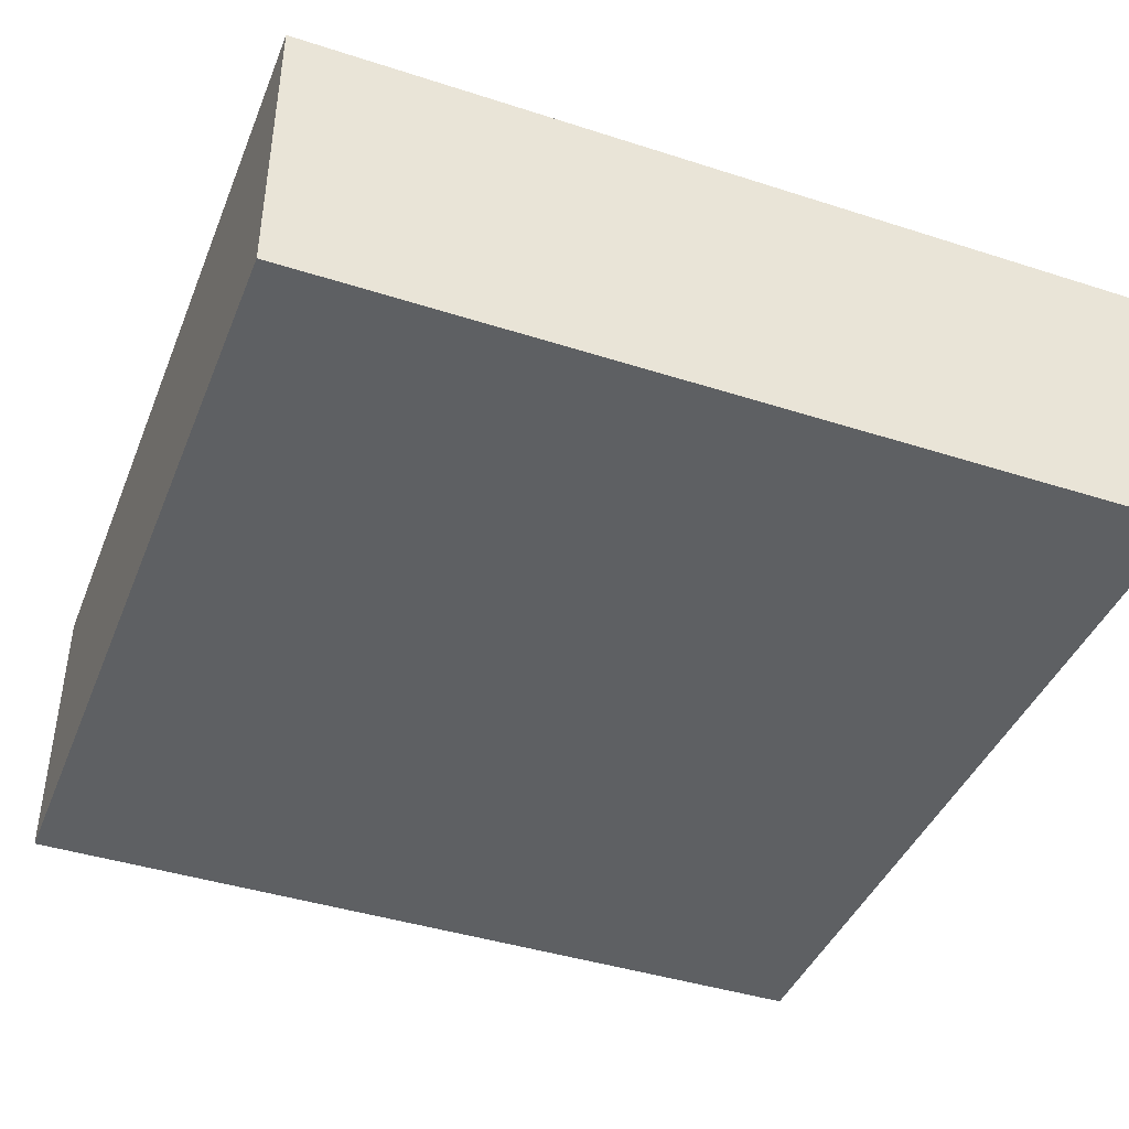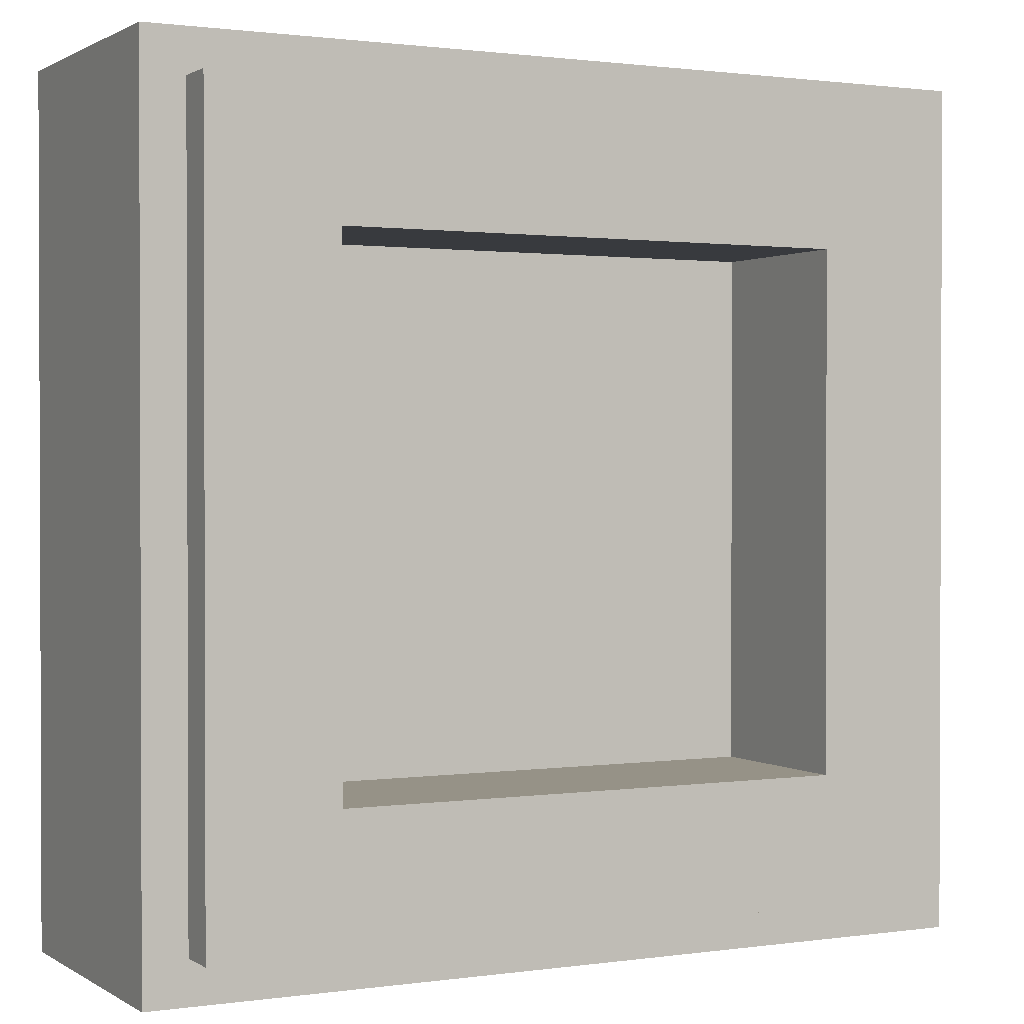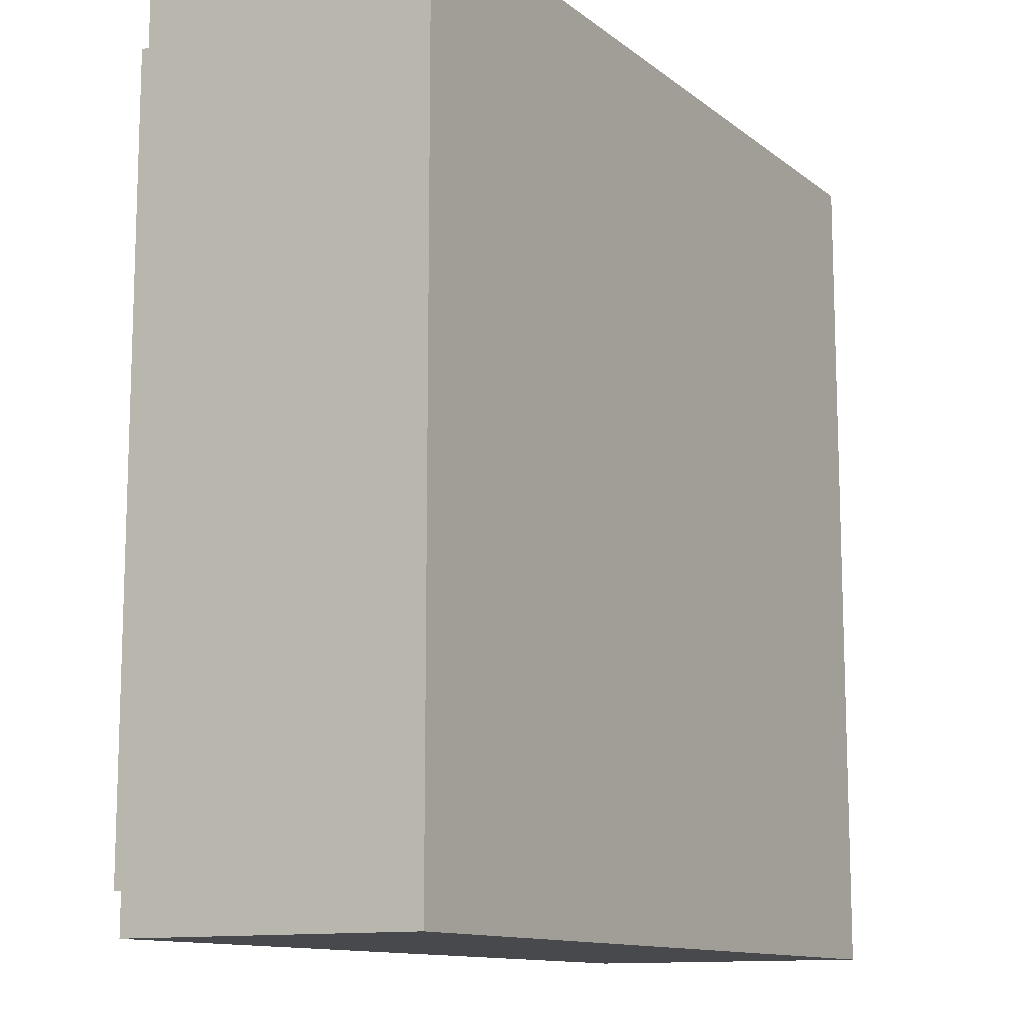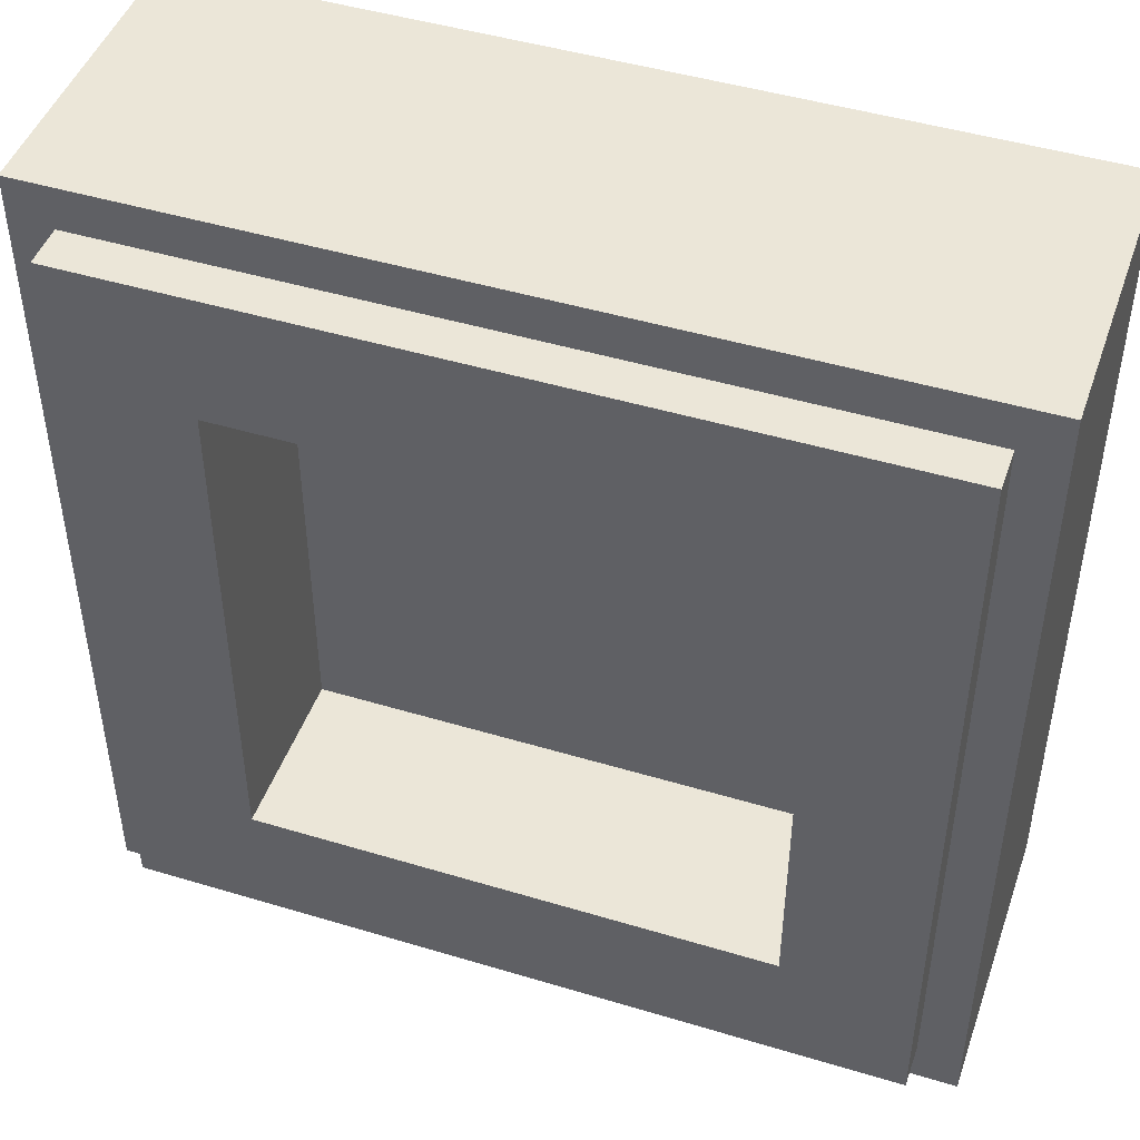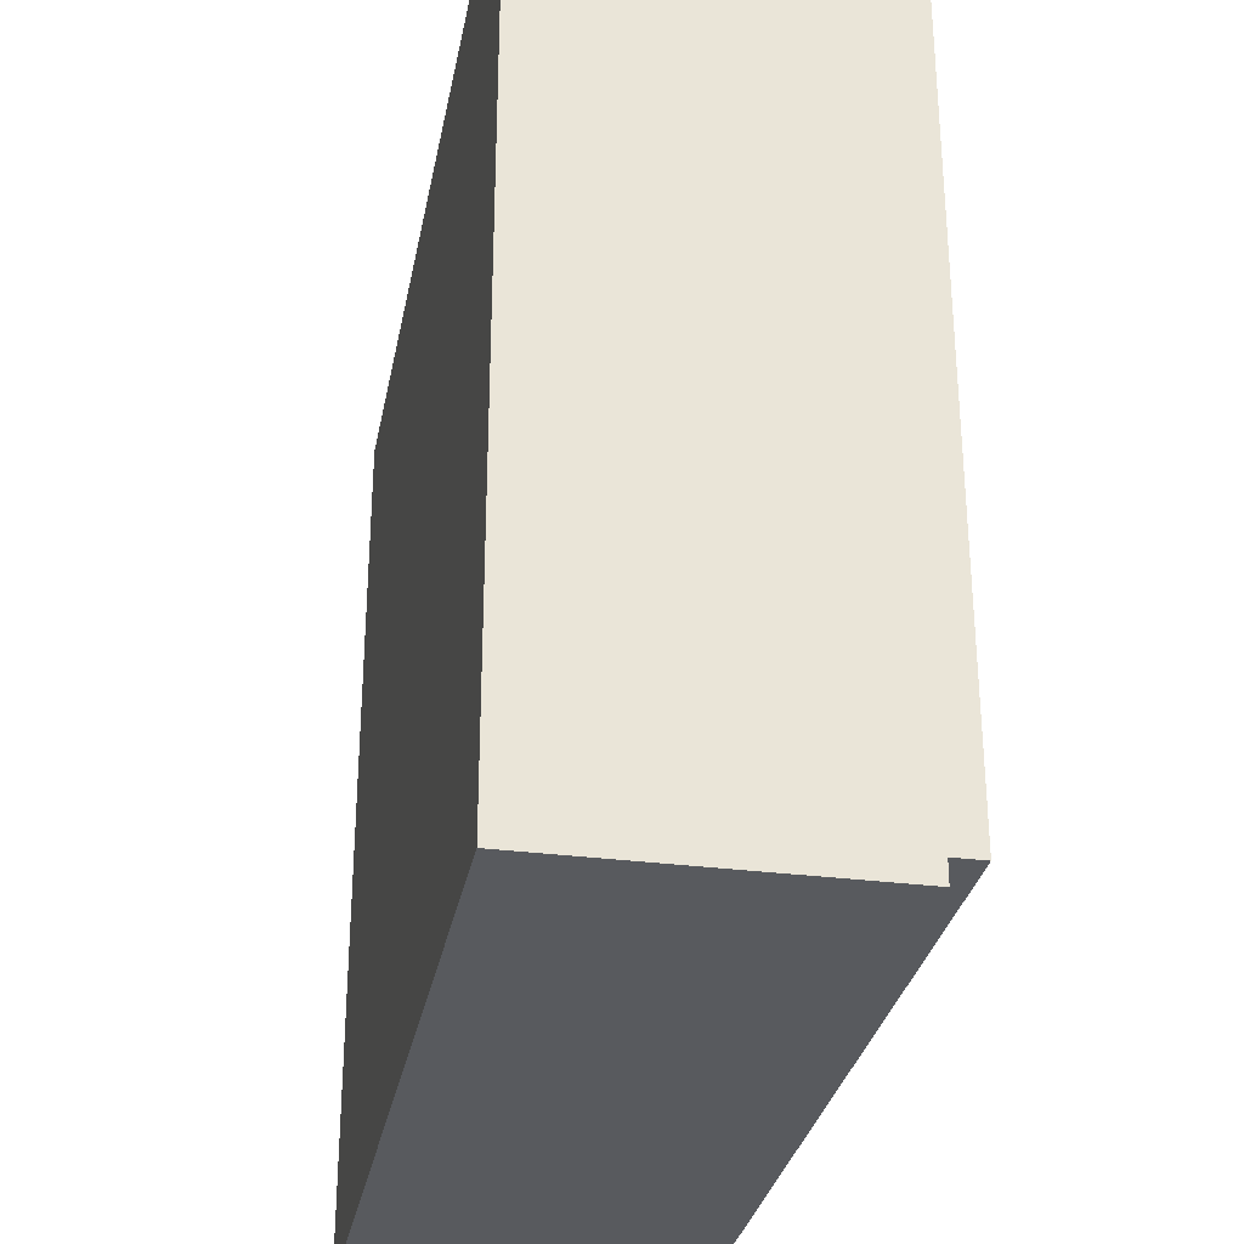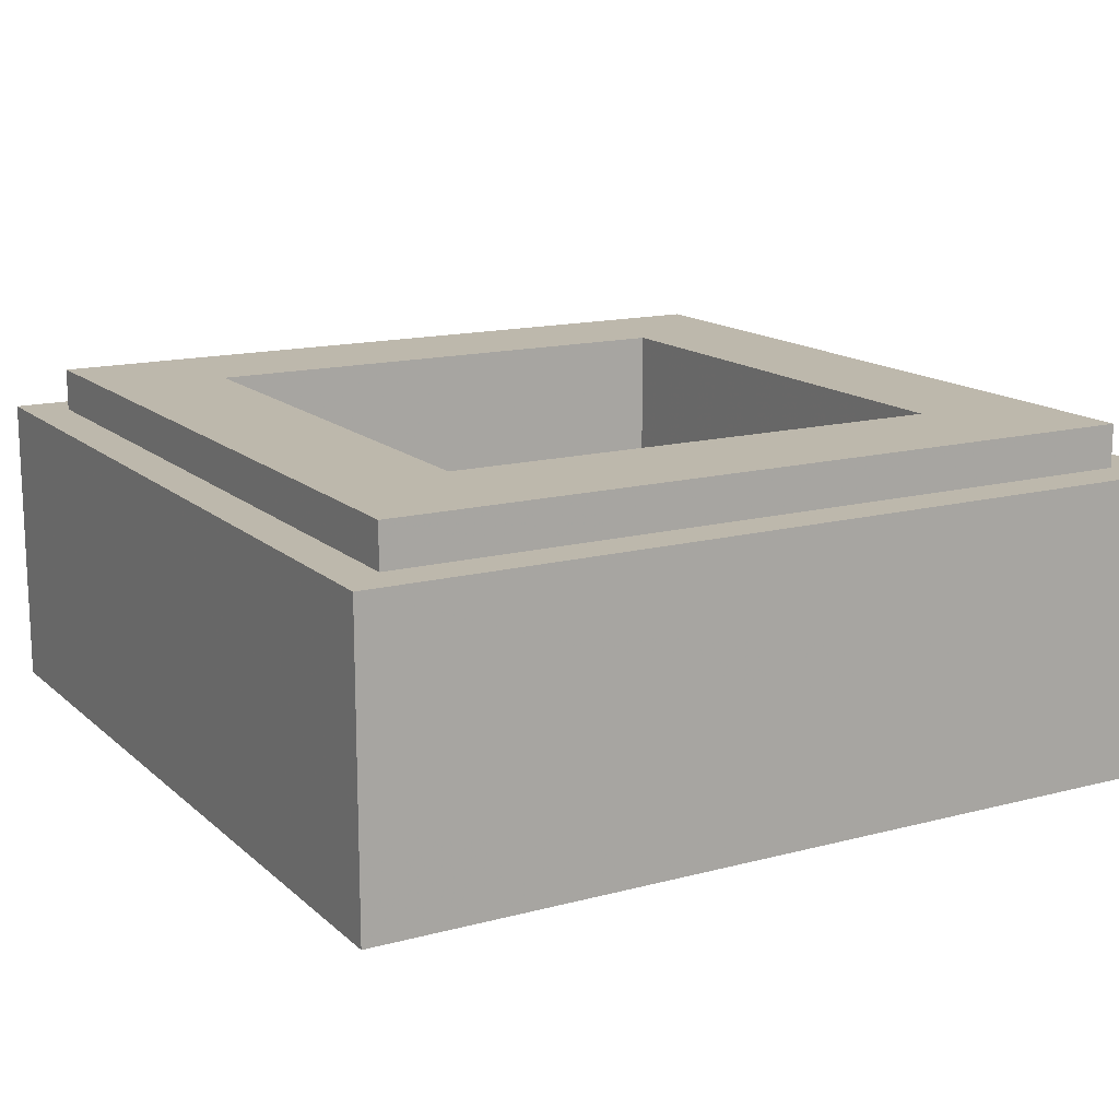
<metadata>
{"format":"obj","ext":"obj","renderer":"f3d","projection":"perspective","resolution":1024,"background":"white","views":[{"elev":-42.1,"azim":-21.1,"up":"+Y"},{"elev":1.1,"azim":152.6,"up":"+Z"},{"elev":-12.0,"azim":-59.7,"up":"+Z"},{"elev":46.4,"azim":-161.0,"up":"+Z"},{"elev":-30.6,"azim":79.3,"up":"+Z"},{"elev":14.8,"azim":-29.7,"up":"+Y"}]}
</metadata>
<code>
v -0.5 0.35 0.5
v -0.5 0 0.5
v 0.5 0 0.5
v 0.5 0.35 0.5
v -0.5 0.35 -0.5
v -0.5 0 -0.5
v -0.5 0 0.5
v -0.5 0.35 0.5
v 0.5 0.35 -0.5
v 0.5 0 -0.5
v -0.5 0 -0.5
v -0.5 0.35 -0.5
v 0.5 0.35 0.5
v 0.5 0 0.5
v 0.5 0 -0.5
v 0.5 0.35 -0.5
v -0.3 0.2 0.3
v 0.3 0.2 0.3
v 0.3 0.2 -0.3
v -0.3 0.2 -0.3
v -0.3 0.2 0.3
v -0.3 0.4 0.3
v 0.3 0.4 0.3
v 0.3 0.2 0.3
v -0.3 0.2 -0.3
v -0.3 0.4 -0.3
v -0.3 0.4 0.3
v -0.3 0.2 0.3
v 0.3 0.2 -0.3
v 0.3 0.4 -0.3
v -0.3 0.4 -0.3
v -0.3 0.2 -0.3
v 0.3 0.2 0.3
v 0.3 0.4 0.3
v 0.3 0.4 -0.3
v 0.3 0.2 -0.3
v -0.45 0.4 0.45
v -0.45 0.35 0.45
v 0.45 0.35 0.45
v 0.45 0.4 0.45
v -0.45 0.4 -0.45
v -0.45 0.35 -0.45
v -0.45 0.35 0.45
v -0.45 0.4 0.45
v 0.45 0.4 -0.45
v 0.45 0.35 -0.45
v -0.45 0.35 -0.45
v -0.45 0.4 -0.45
v 0.45 0.4 0.45
v 0.45 0.35 0.45
v 0.45 0.35 -0.45
v 0.45 0.4 -0.45
v 0.45 0.4 0.45
v 0.3 0.4 0.3
v -0.3 0.4 0.3
v -0.45 0.4 0.45
v -0.45 0.4 0.45
v -0.3 0.4 0.3
v -0.3 0.4 -0.3
v -0.45 0.4 -0.45
v -0.45 0.4 -0.45
v -0.3 0.4 -0.3
v 0.3 0.4 -0.3
v 0.45 0.4 -0.45
v 0.45 0.4 -0.45
v 0.3 0.4 -0.3
v 0.3 0.4 0.3
v 0.45 0.4 0.45
v 0.5 0.35 0.5
v 0.45 0.35 0.45
v -0.45 0.35 0.45
v -0.5 0.35 0.5
v -0.5 0.35 0.5
v -0.45 0.35 0.45
v -0.45 0.35 -0.45
v -0.5 0.35 -0.5
v -0.5 0.35 -0.5
v -0.45 0.35 -0.45
v 0.45 0.35 -0.45
v 0.5 0.35 -0.5
v 0.5 0.35 -0.5
v 0.45 0.35 -0.45
v 0.45 0.35 0.45
v 0.5 0.35 0.5
v -0.045 0 -0.45
v 0.045 0 -0.45
v 0.045 0 0.175
v -0.045 0 0.1
v 0.115 0 0.025
v 0.115 0 -0.45
v 0.205 0 -0.45
v 0.205 0 0.1
v 0.275 0 0.3
v 0.275 0 -0.45
v 0.365 0 -0.45
v 0.365 0 0.375
v -0.205 0 -0.45
v -0.115 0 -0.45
v -0.115 0 -0.1
v -0.205 0 -0.175
v -0.365 0 -0.45
v -0.275 0 -0.45
v -0.275 0 -0.025
v -0.365 0 -0.1
v 0.115 0 0.3
v 0.115 0 0.125
v 0.205 0 0.2
v 0.205 0 0.375
v -0.205 0 0.15
v -0.205 0 -0.075
v -0.115 0 0
v -0.115 0 0.225
v 0.45 0 0.45
v -0.45 0 0.45
v 0.205 0 0.375
v 0.365 0 0.375
v 0.115 0 0.3
v 0.205 0 0.375
v -0.45 0 0.45
v -0.115 0 0.225
v -0.45 0 0.45
v -0.205 0 0.15
v -0.115 0 0.225
v -0.275 0 -0.025
v -0.205 0 0.15
v -0.45 0 0.45
v -0.365 0 -0.1
v -0.365 0 -0.1
v -0.45 0 0.45
v -0.45 0 -0.45
v -0.365 0 -0.45
v -0.205 0 0.15
v -0.275 0 -0.025
v -0.205 0 -0.075
v -0.205 0 -0.175
v -0.205 0 -0.075
v -0.275 0 -0.025
v -0.275 0 -0.45
v -0.205 0 -0.175
v -0.275 0 -0.45
v -0.205 0 -0.45
v -0.115 0 0
v -0.205 0 -0.075
v -0.205 0 -0.175
v -0.115 0 -0.1
v -0.045 0 0.1
v -0.115 0 0
v -0.115 0 -0.1
v -0.045 0 -0.45
v -0.115 0 -0.1
v -0.115 0 -0.45
v -0.045 0 -0.45
v -0.115 0 0.225
v -0.115 0 0
v -0.045 0 0.1
v -0.115 0 0.225
v -0.045 0 0.1
v 0.045 0 0.175
v 0.115 0 0.3
v 0.115 0 0.3
v 0.045 0 0.175
v 0.115 0 0.125
v 0.115 0 0.025
v 0.115 0 0.125
v 0.045 0 0.175
v 0.045 0 -0.45
v 0.115 0 0.025
v 0.045 0 -0.45
v 0.115 0 -0.45
v 0.205 0 0.2
v 0.115 0 0.125
v 0.115 0 0.025
v 0.205 0 0.1
v 0.275 0 0.3
v 0.205 0 0.2
v 0.205 0 0.1
v 0.275 0 -0.45
v 0.205 0 0.1
v 0.205 0 -0.45
v 0.275 0 -0.45
v 0.205 0 0.375
v 0.205 0 0.2
v 0.275 0 0.3
v 0.365 0 0.375
v 0.205 0 0.375
v 0.275 0 0.3
v 0.45 0 -0.45
v 0.45 0 0.45
v 0.365 0 0.375
v 0.365 0 -0.45
v -0.45 0 0.45
v -0.5 0 0.5
v -0.5 0 -0.5
v -0.45 0 -0.45
v -0.365 0 -0.45
v -0.45 0 -0.45
v -0.5 0 -0.5
v -0.275 0 -0.45
v -0.365 0 -0.45
v -0.5 0 -0.5
v -0.205 0 -0.45
v -0.275 0 -0.45
v -0.5 0 -0.5
v -0.115 0 -0.45
v -0.205 0 -0.45
v -0.5 0 -0.5
v -0.045 0 -0.45
v -0.115 0 -0.45
v -0.5 0 -0.5
v 0.045 0 -0.45
v -0.045 0 -0.45
v -0.5 0 -0.5
v 0.5 0 -0.5
v 0.115 0 -0.45
v 0.045 0 -0.45
v 0.5 0 -0.5
v 0.205 0 -0.45
v 0.115 0 -0.45
v 0.5 0 -0.5
v 0.275 0 -0.45
v 0.205 0 -0.45
v 0.5 0 -0.5
v 0.365 0 -0.45
v 0.275 0 -0.45
v 0.5 0 -0.5
v 0.45 0 -0.45
v 0.365 0 -0.45
v 0.5 0 -0.5
v 0.45 0 -0.45
v 0.5 0 -0.5
v 0.5 0 0.5
v 0.45 0 0.45
v 0.45 0 0.45
v 0.5 0 0.5
v -0.5 0 0.5
v -0.45 0 0.45
g mesh1796232
f 1 2 3
f 3 4 1
f 5 6 7
f 7 8 5
f 9 10 11
f 11 12 9
f 13 14 15
f 15 16 13
g mesh1796234
f 17 18 19
f 19 20 17
f 21 22 23
f 23 24 21
f 25 26 27
f 27 28 25
f 29 30 31
f 31 32 29
f 33 34 35
f 35 36 33
g mesh1796236
f 37 38 39
f 39 40 37
f 41 42 43
f 43 44 41
f 45 46 47
f 47 48 45
f 49 50 51
f 51 52 49
g mesh1796238
f 53 54 55
f 55 56 53
f 57 58 59
f 59 60 57
f 61 62 63
f 63 64 61
f 65 66 67
f 67 68 65
g mesh1796239
f 69 70 71
f 71 72 69
f 73 74 75
f 75 76 73
f 77 78 79
f 79 80 77
f 81 82 83
f 83 84 81
f 85 86 87
f 87 88 85
f 89 90 91
f 91 92 89
f 93 94 95
f 95 96 93
f 97 98 99
f 99 100 97
f 101 102 103
f 103 104 101
f 105 106 107
f 107 108 105
f 109 110 111
f 111 112 109
f 113 114 115
f 115 116 113
f 117 118 119
f 119 120 117
f 121 122 123
f 124 125 126
f 126 127 124
f 128 129 130
f 130 131 128
f 132 133 134
f 135 136 137
f 137 138 135
f 139 140 141
f 142 143 144
f 144 145 142
f 146 147 148
f 148 149 146
f 150 151 152
f 153 154 155
f 156 157 158
f 158 159 156
f 160 161 162
f 163 164 165
f 165 166 163
f 167 168 169
f 170 171 172
f 172 173 170
f 174 175 176
f 176 177 174
f 178 179 180
f 181 182 183
f 184 185 186
f 187 188 189
f 189 190 187
f 191 192 193
f 193 194 191
f 195 196 197
f 198 199 200
f 201 202 203
f 204 205 206
f 207 208 209
f 210 211 212
f 212 213 210
f 214 215 216
f 217 218 219
f 220 221 222
f 223 224 225
f 226 227 228
f 229 230 231
f 231 232 229
f 233 234 235
f 235 236 233

</code>
